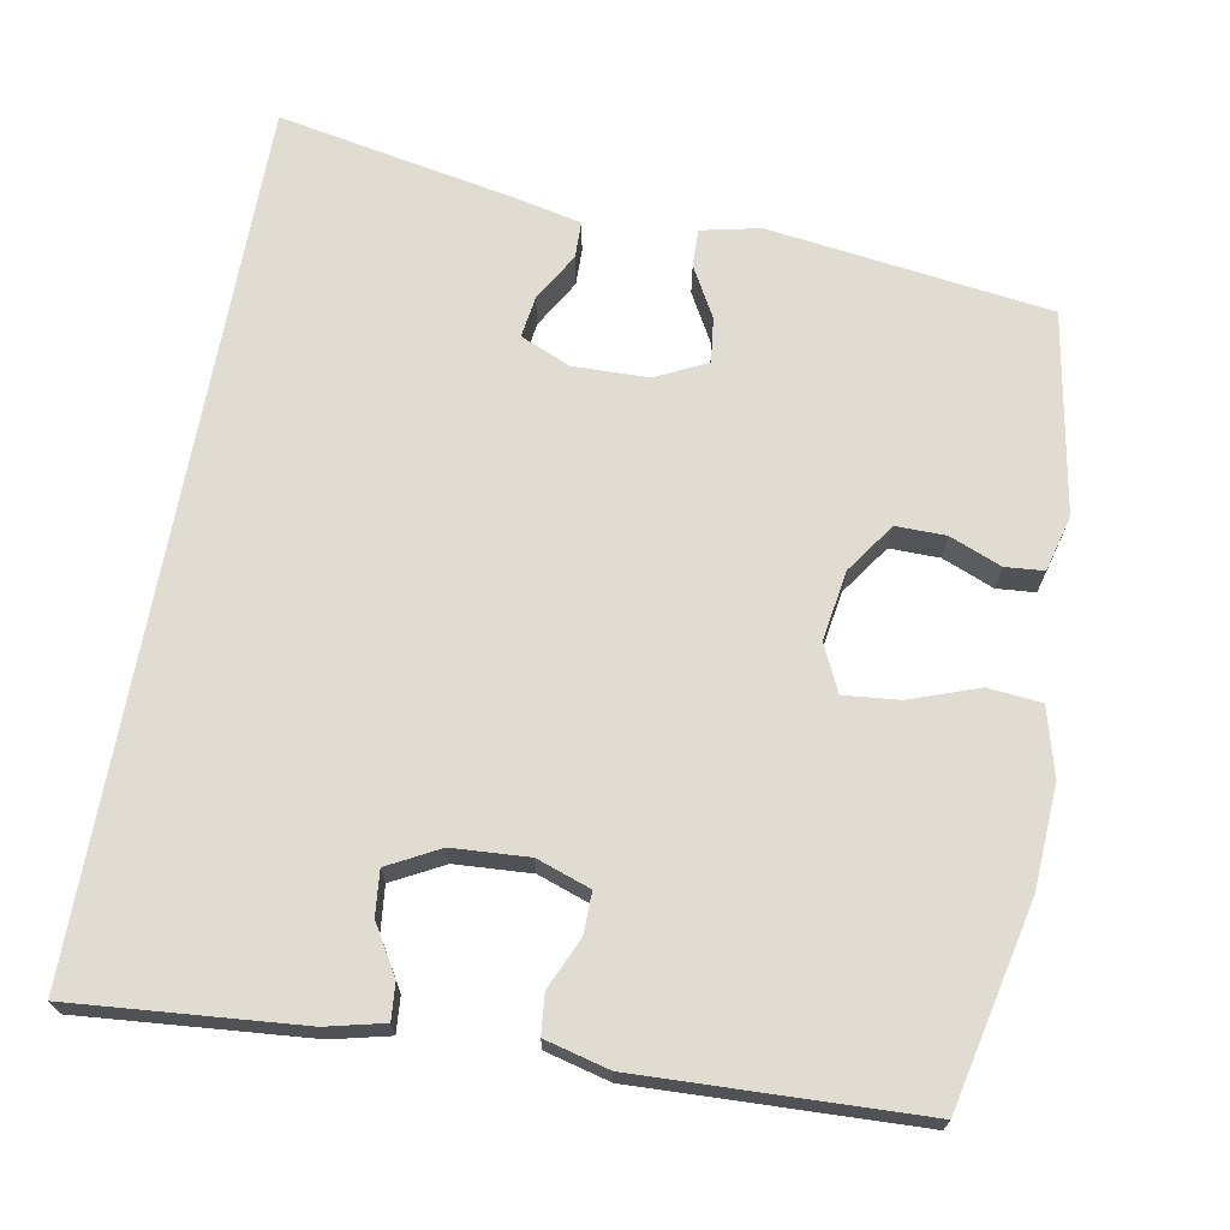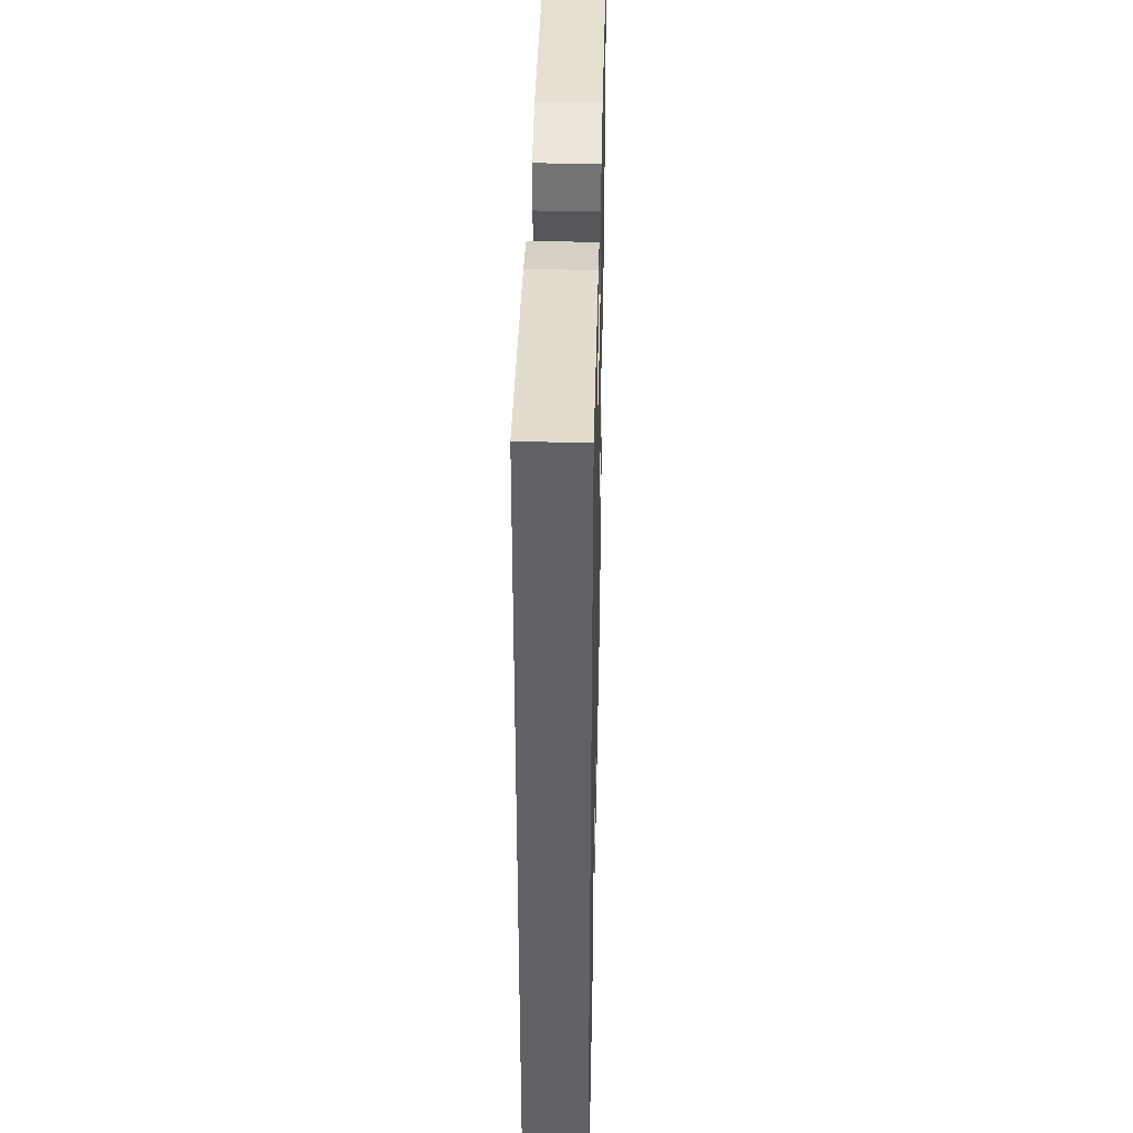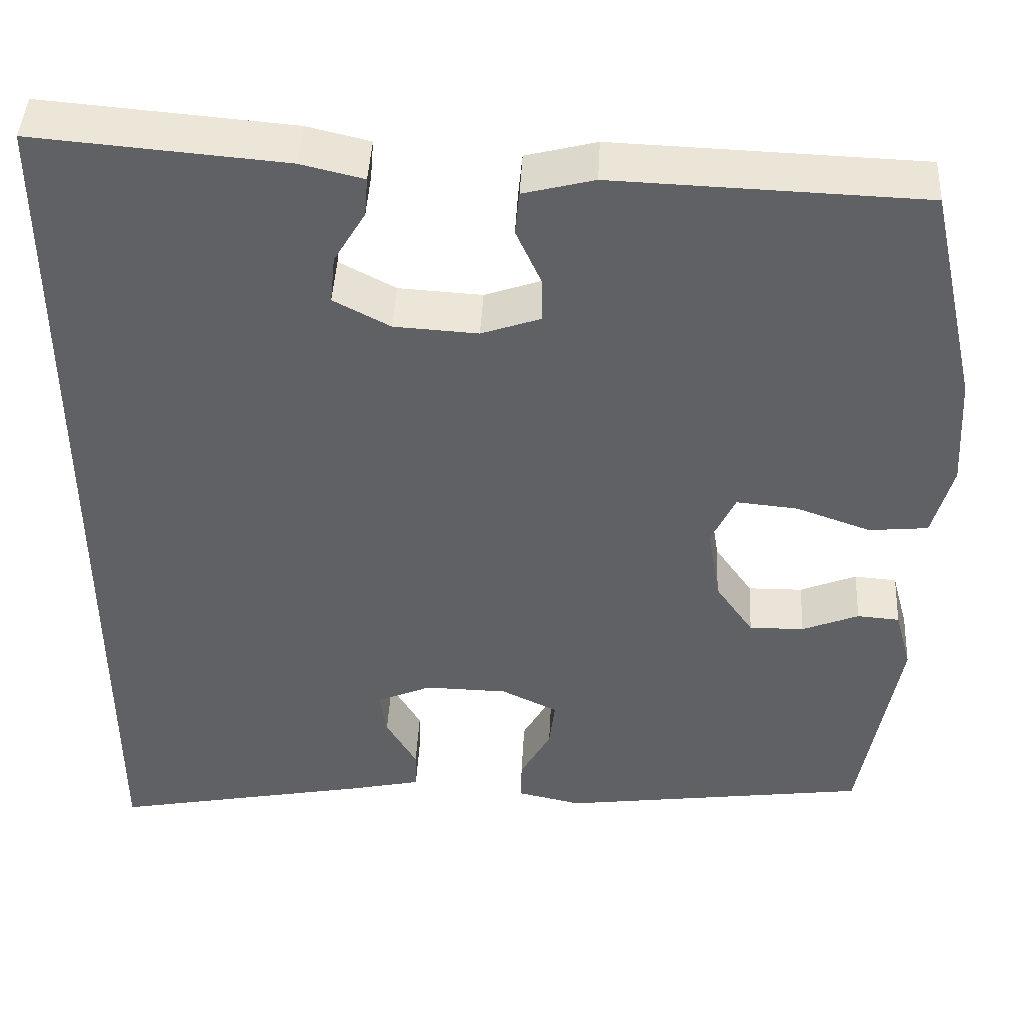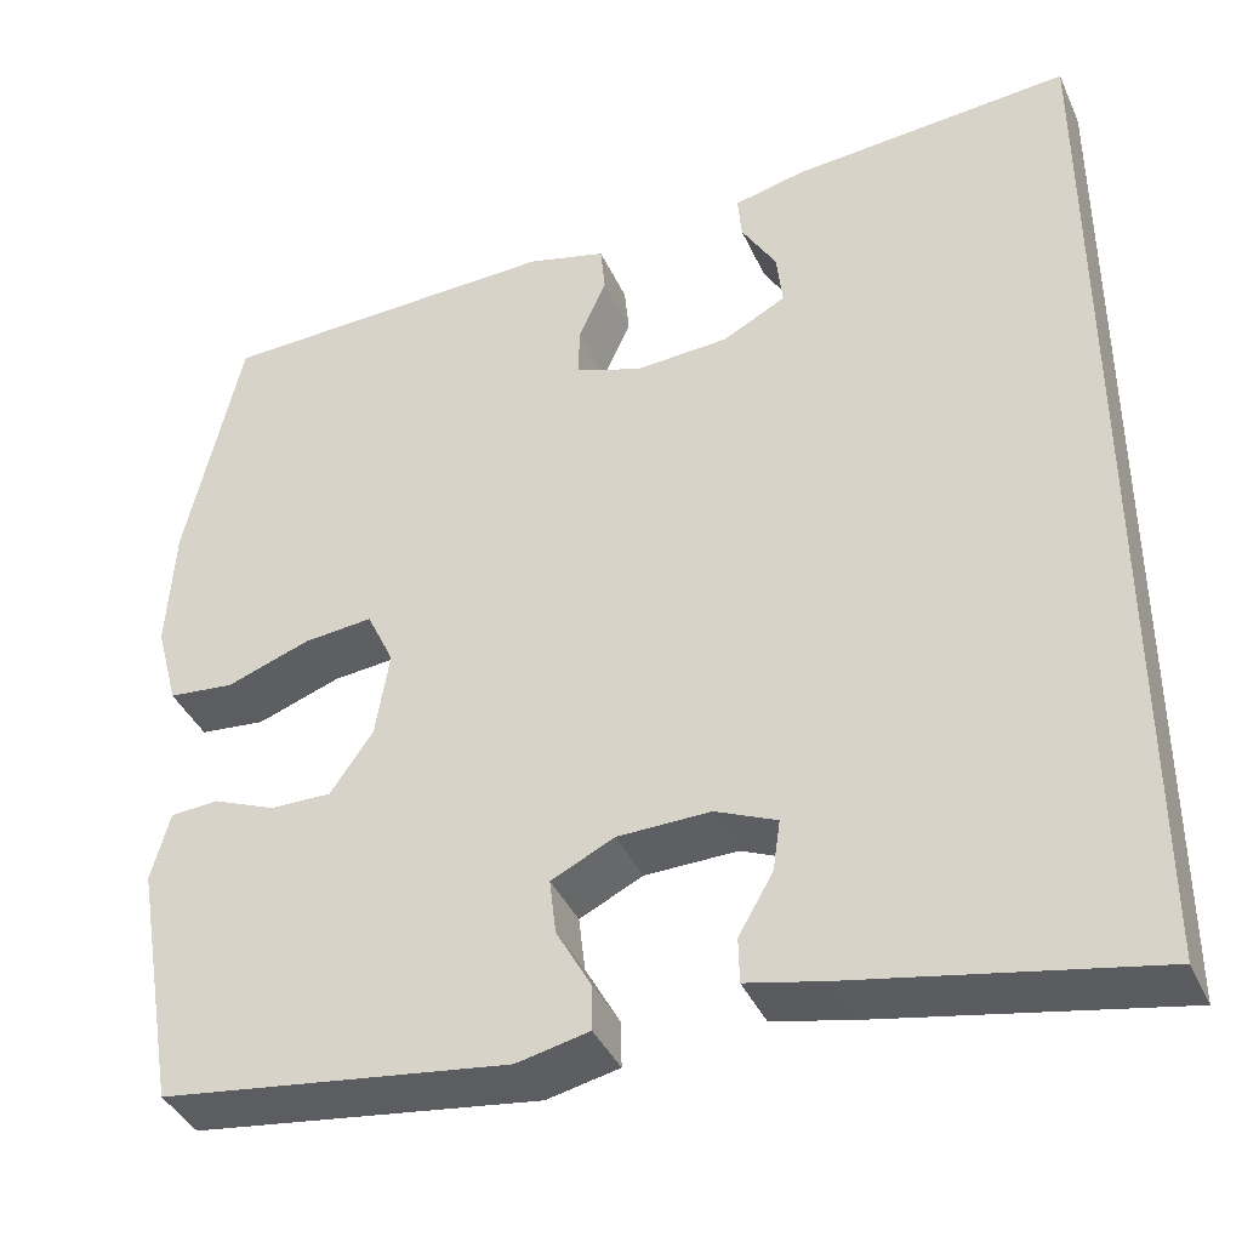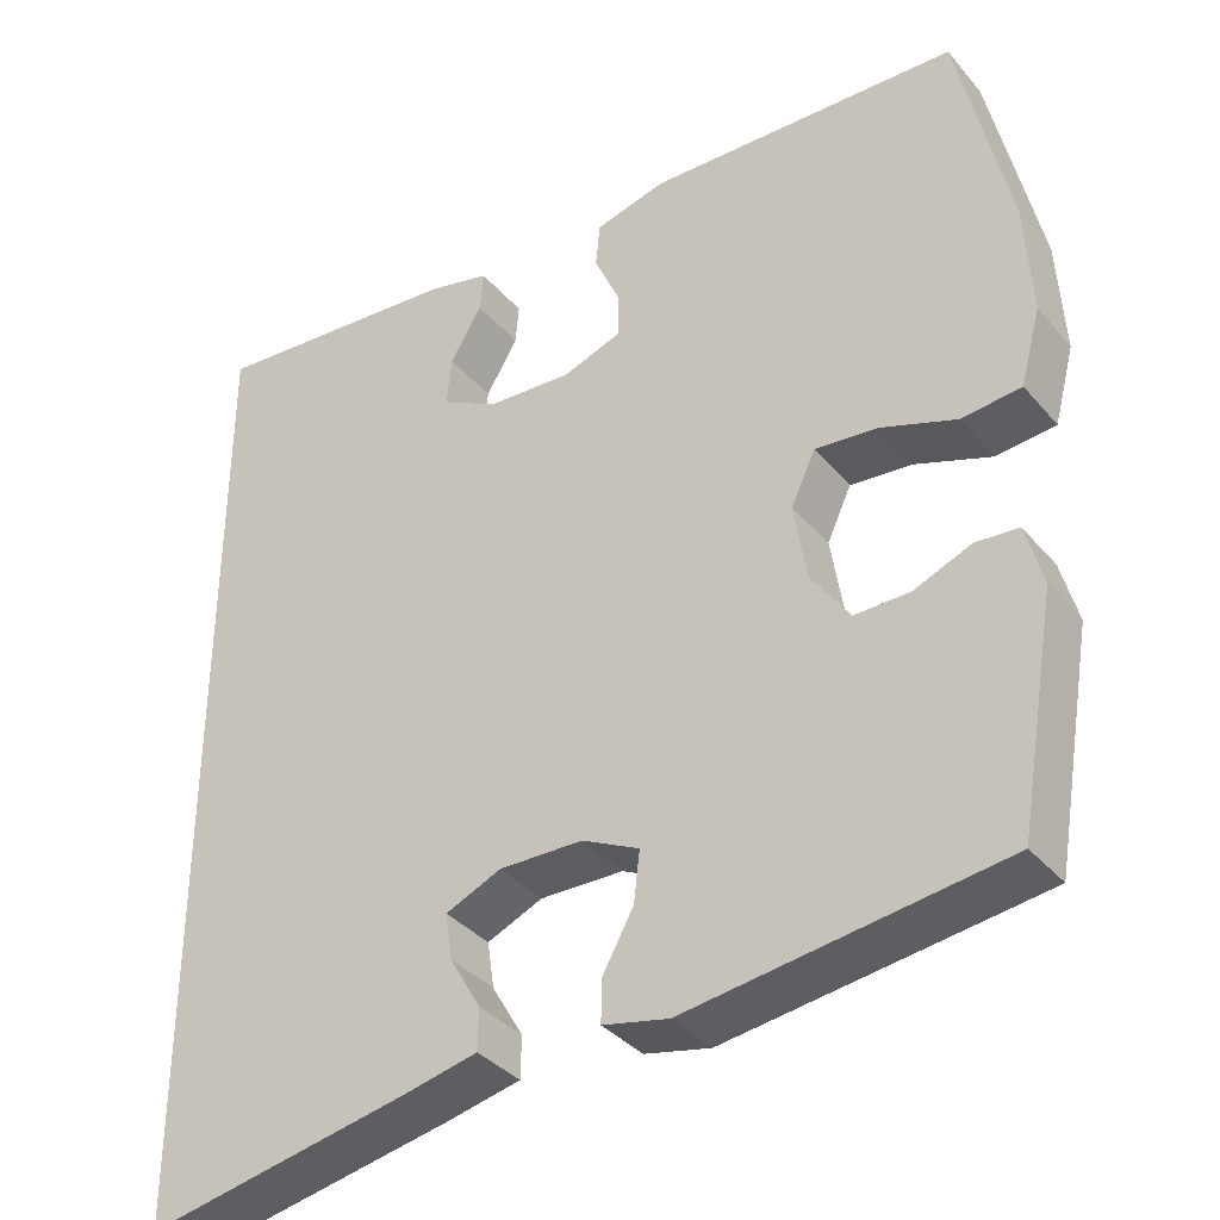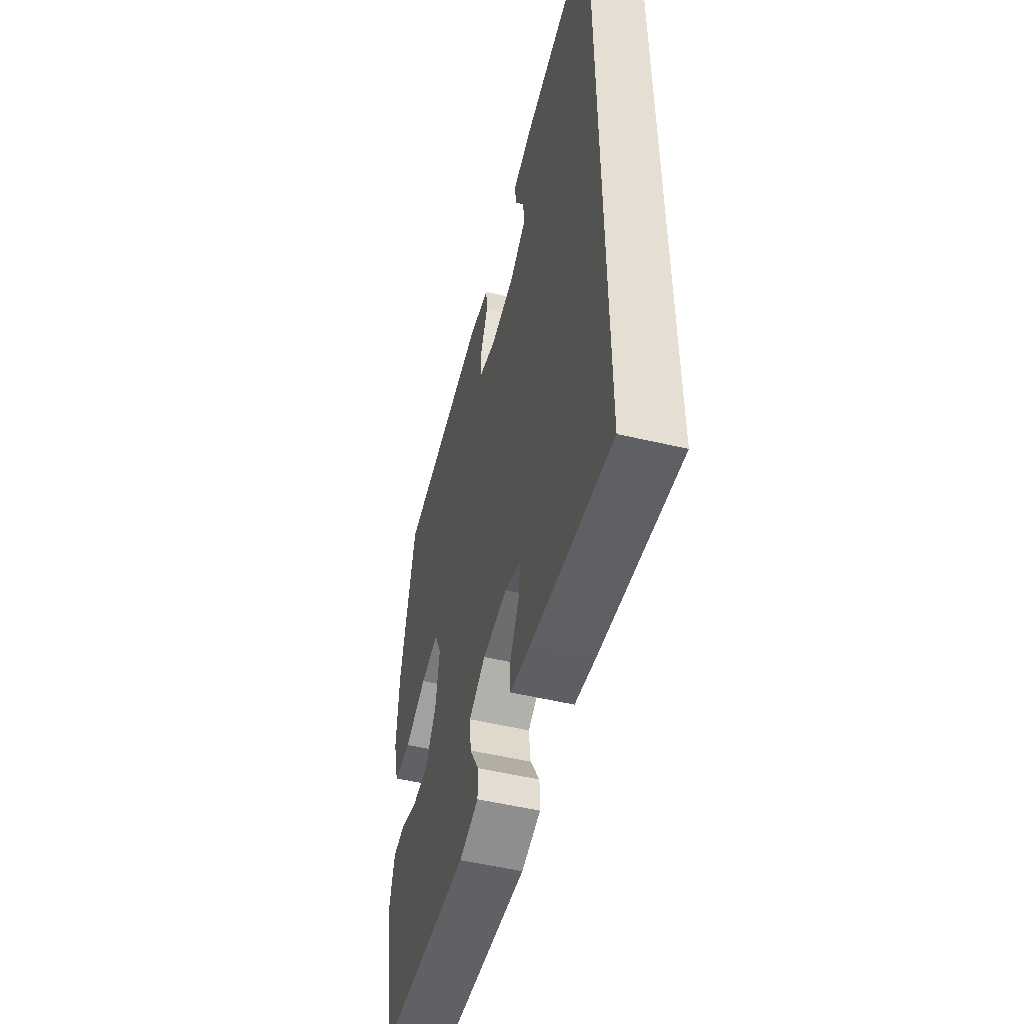
<metadata>
{"format":"obj","ext":"obj","renderer":"f3d","projection":"perspective","resolution":1024,"background":"white","views":[{"elev":69.2,"azim":10.2,"up":"+Y"},{"elev":39.4,"azim":-88.7,"up":"+Z"},{"elev":44.2,"azim":3.0,"up":"+Z"},{"elev":-39.7,"azim":-157.2,"up":"+Z"},{"elev":-36.3,"azim":34.8,"up":"+Z"},{"elev":-52.8,"azim":-104.2,"up":"+Z"}]}
</metadata>
<code>
v 0.5 0.07 -0.5
v 0.126 0.07 -0.551
v 0.048 0.07 -0.534
v 0.049 0.07 -0.484
v 0.086 0.07 -0.417
v 0.093 0.07 -0.357
v 0.025 0.07 -0.324
v -0.075 0.07 -0.322
v -0.141 0.07 -0.351
v -0.133 0.07 -0.406
v -0.096 0.07 -0.47
v -0.097 0.07 -0.519
v -0.182 0.07 -0.538
v -0.5 0.07 -0.6
v -0.5 0.07 0.547
v -0.198 0.07 0.522
v -0.122 0.07 0.504
v -0.126 0.07 0.456
v -0.164 0.07 0.392
v -0.17 0.07 0.333
v -0.102 0.07 0.297
v -0.001 0.07 0.291
v 0.07 0.07 0.316
v 0.069 0.07 0.371
v 0.039 0.07 0.438
v 0.044 0.07 0.491
v 0.129 0.07 0.513
v 0.5 0.07 0.5
v 0.56 0.07 0.232
v 0.568 0.07 0.096
v 0.544 0.07 0.006
v 0.473 0.07 -0.001
v 0.383 0.07 0.031
v 0.309 0.07 0.038
v 0.28 0.07 -0.024
v 0.295 0.07 -0.117
v 0.341 0.07 -0.183
v 0.407 0.07 -0.182
v 0.475 0.07 -0.154
v 0.526 0.07 -0.158
v 0.546 0.07 -0.232
v 0.5 0 -0.5
v 0.126 0 -0.551
v 0.048 0 -0.534
v 0.049 0 -0.484
v 0.086 0 -0.417
v 0.093 0 -0.357
v 0.025 0 -0.324
v -0.075 0 -0.322
v -0.141 0 -0.351
v -0.133 0 -0.406
v -0.096 0 -0.47
v -0.097 0 -0.519
v -0.182 0 -0.538
v -0.5 0 -0.6
v -0.5 0 0.547
v -0.198 0 0.522
v -0.122 0 0.504
v -0.126 0 0.456
v -0.164 0 0.392
v -0.17 0 0.333
v -0.102 0 0.297
v -0.001 0 0.291
v 0.07 0 0.316
v 0.069 0 0.371
v 0.039 0 0.438
v 0.044 0 0.491
v 0.129 0 0.513
v 0.5 0 0.5
v 0.56 0 0.232
v 0.568 0 0.096
v 0.544 0 0.006
v 0.473 0 -0.001
v 0.383 0 0.031
v 0.309 0 0.038
v 0.28 0 -0.024
v 0.295 0 -0.117
v 0.341 0 -0.183
v 0.407 0 -0.182
v 0.475 0 -0.154
v 0.526 0 -0.158
v 0.546 0 -0.232
f 38 39 40 41
f 37 38 41 1
f 36 37 1 2
f 35 36 2 3
f 30 31 32 33
f 30 33 34
f 29 30 34
f 28 29 34
f 27 28 34 35
f 24 25 26 27
f 23 24 27 35
f 16 17 18 19
f 16 19 20
f 15 16 20
f 14 15 20
f 13 14 20 21
f 10 11 12 13
f 9 10 13
f 3 4 5
f 35 3 5
f 35 5 6
f 22 23 35 6
f 9 13 21 22
f 8 9 22
f 7 8 22
f 6 7 22
f 82 81 80 79
f 42 82 79 78
f 43 42 78 77
f 44 43 77 76
f 74 73 72 71
f 75 74 71
f 75 71 70
f 75 70 69
f 76 75 69 68
f 68 67 66 65
f 76 68 65 64
f 60 59 58 57
f 61 60 57
f 61 57 56
f 61 56 55
f 62 61 55 54
f 54 53 52 51
f 54 51 50
f 46 45 44
f 46 44 76
f 47 46 76
f 47 76 64 63
f 63 62 54 50
f 63 50 49
f 63 49 48
f 63 48 47
f 1 42 43 2
f 2 43 44 3
f 3 44 45 4
f 4 45 46 5
f 5 46 47 6
f 6 47 48 7
f 7 48 49 8
f 8 49 50 9
f 9 50 51 10
f 10 51 52 11
f 11 52 53 12
f 12 53 54 13
f 13 54 55 14
f 14 55 56 15
f 15 56 57 16
f 16 57 58 17
f 17 58 59 18
f 18 59 60 19
f 19 60 61 20
f 20 61 62 21
f 21 62 63 22
f 22 63 64 23
f 23 64 65 24
f 24 65 66 25
f 25 66 67 26
f 26 67 68 27
f 27 68 69 28
f 28 69 70 29
f 29 70 71 30
f 30 71 72 31
f 31 72 73 32
f 32 73 74 33
f 33 74 75 34
f 34 75 76 35
f 35 76 77 36
f 36 77 78 37
f 37 78 79 38
f 38 79 80 39
f 39 80 81 40
f 40 81 82 41
f 41 82 42 1

</code>
